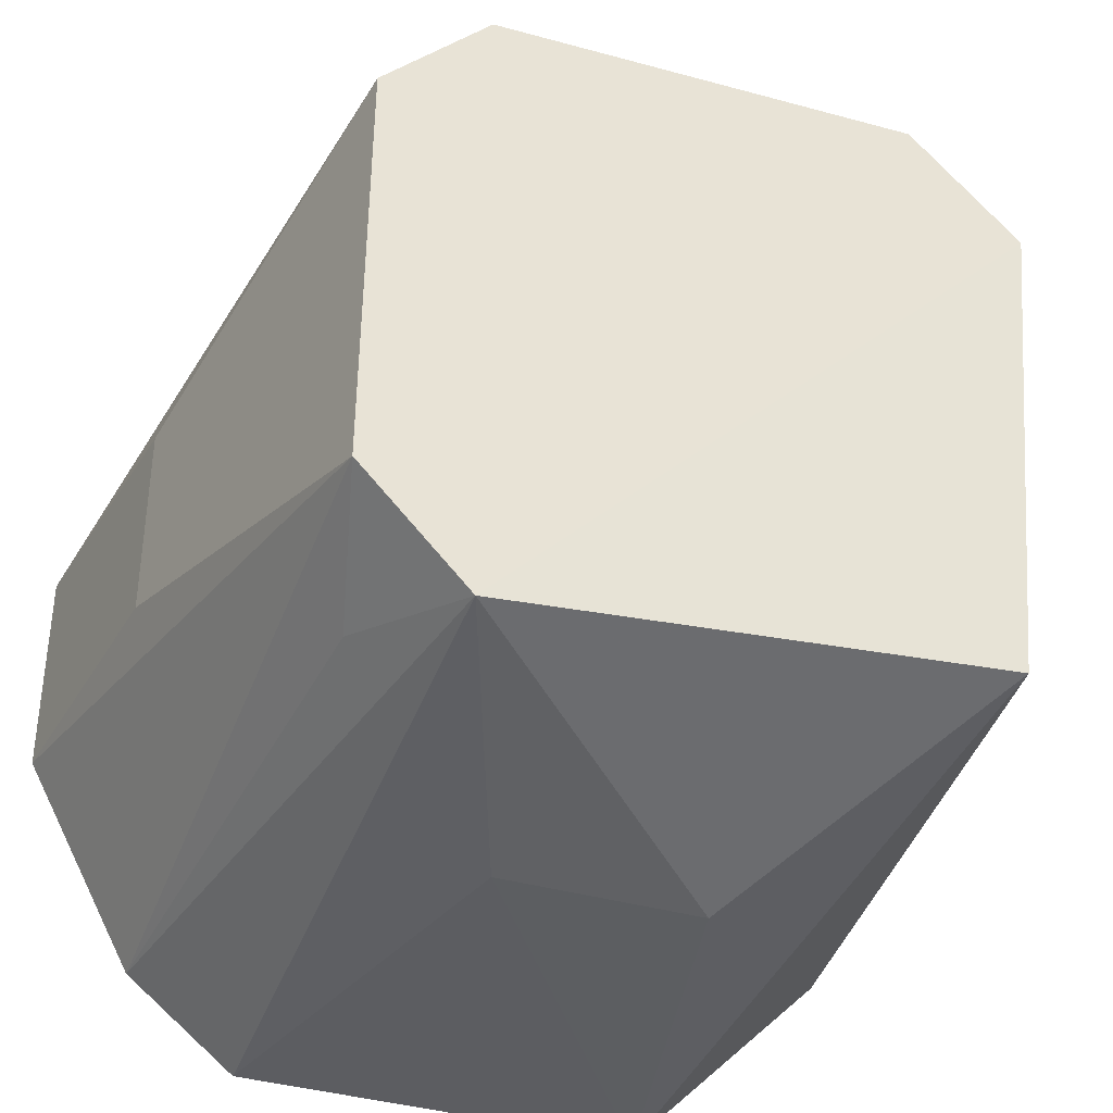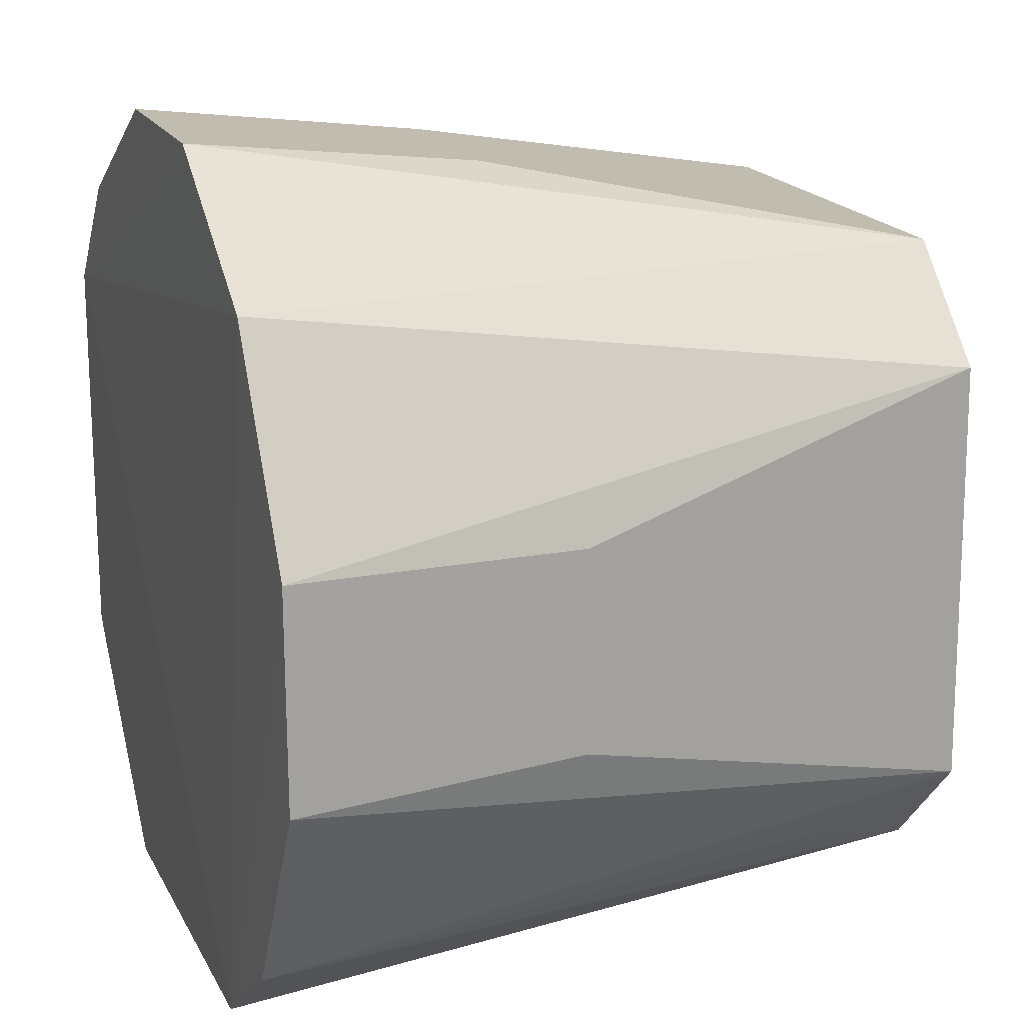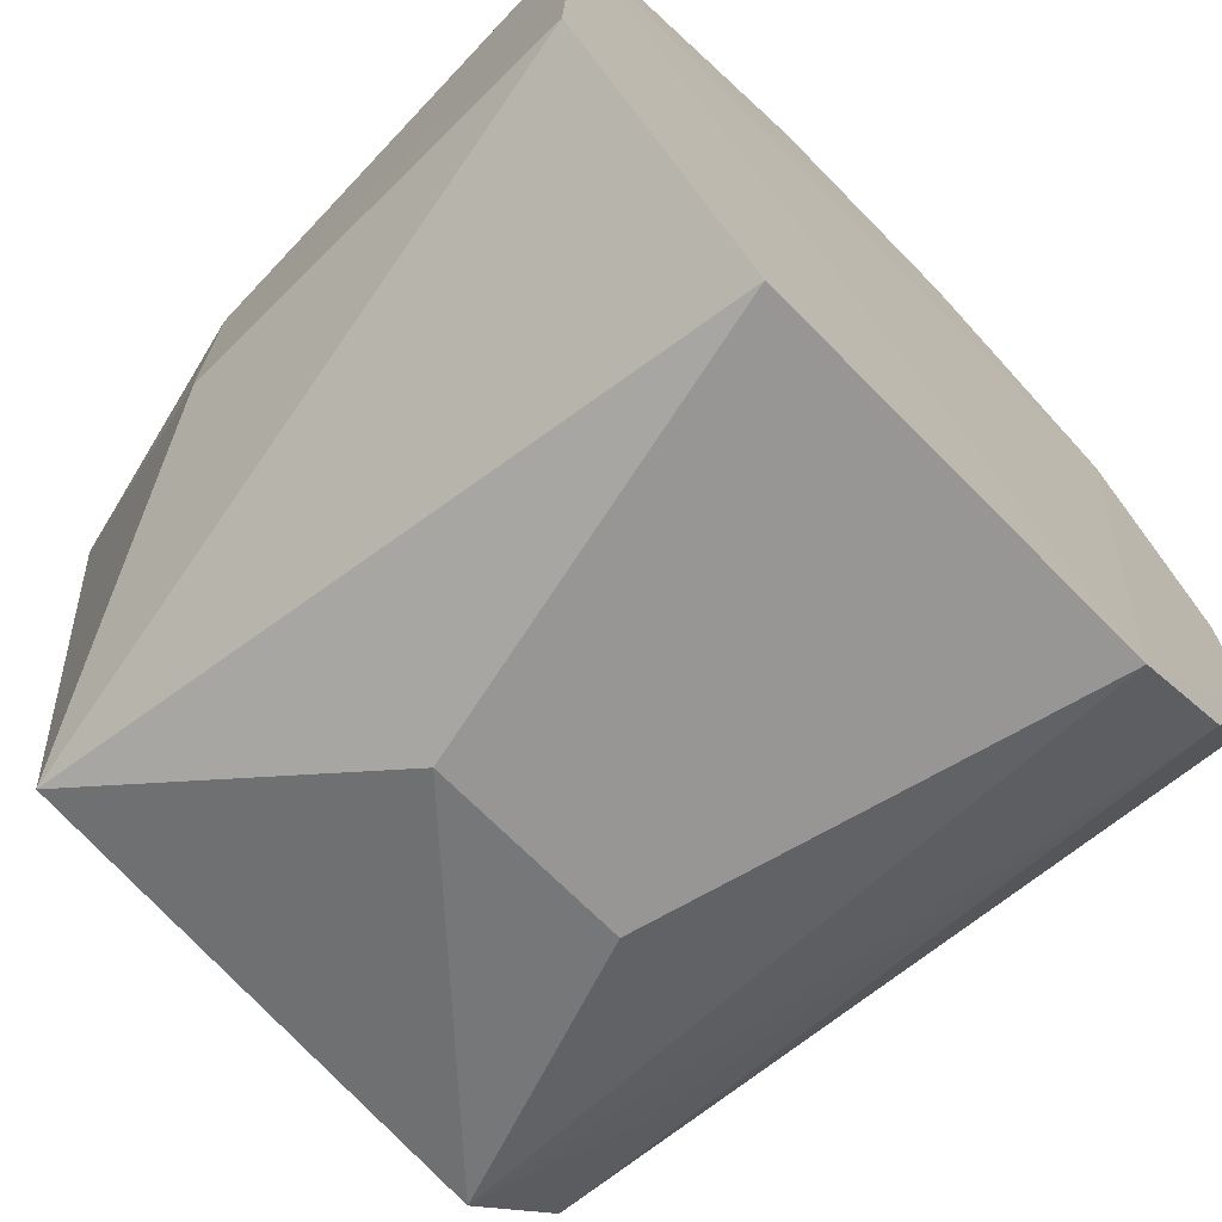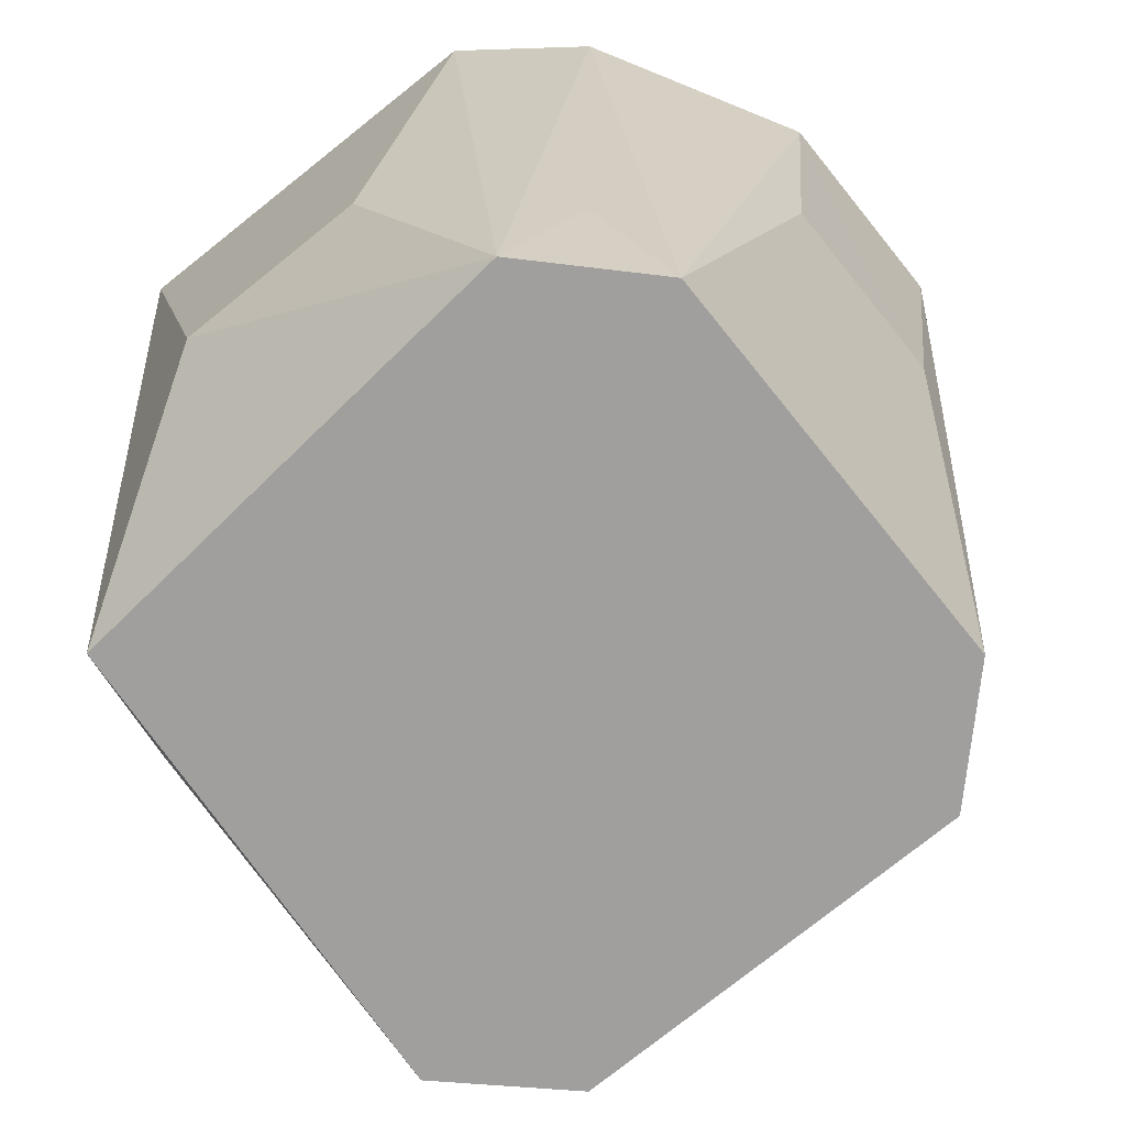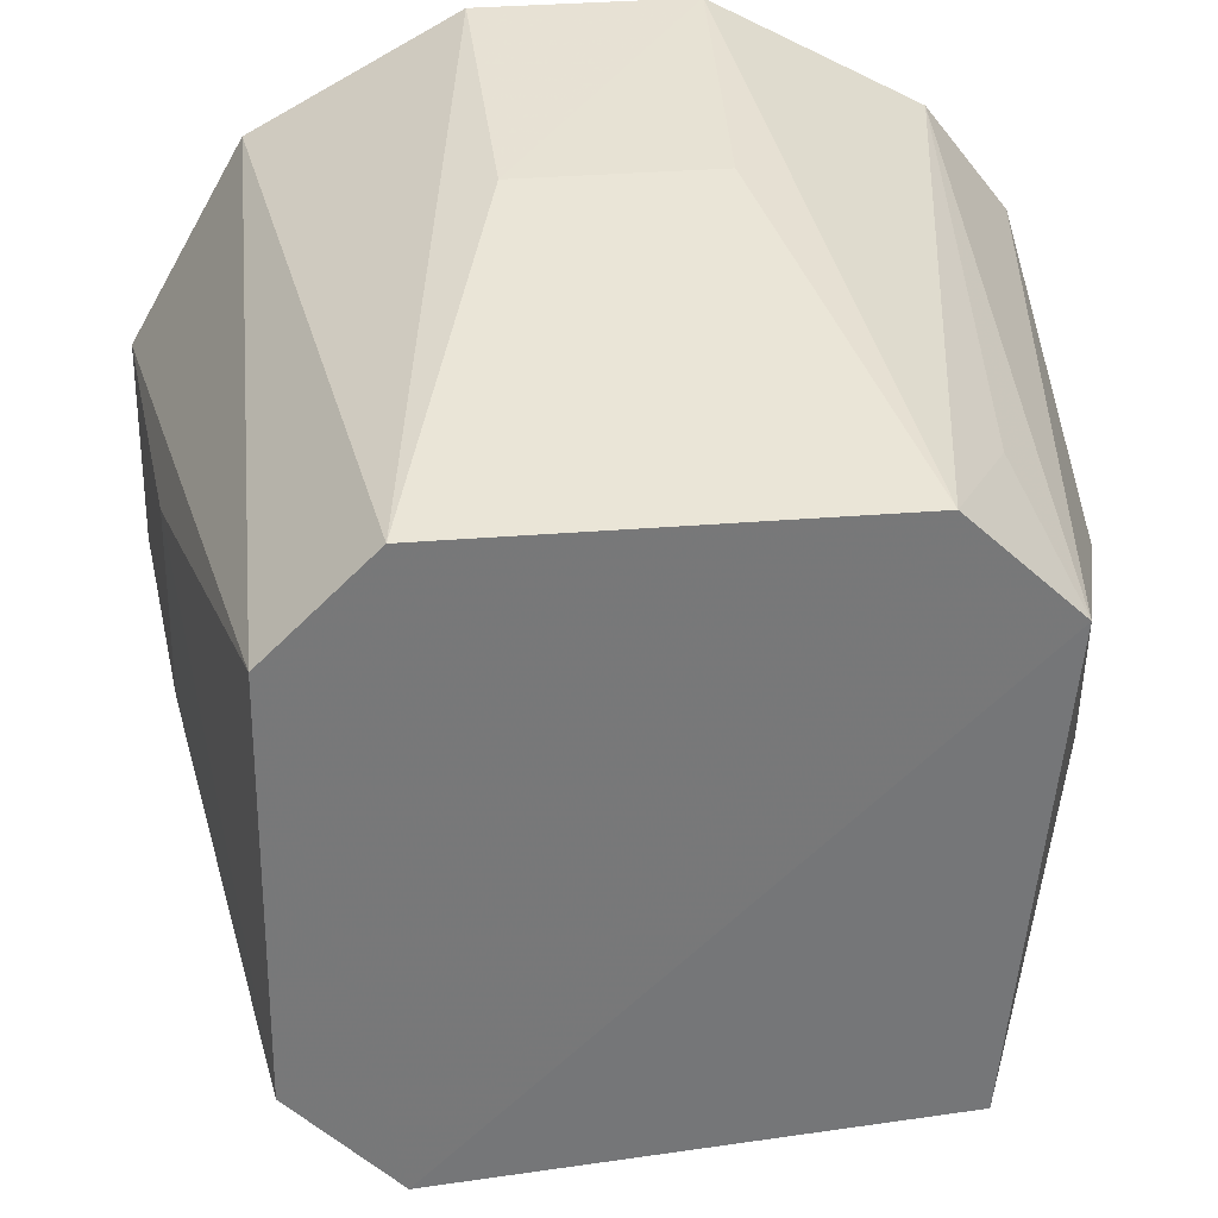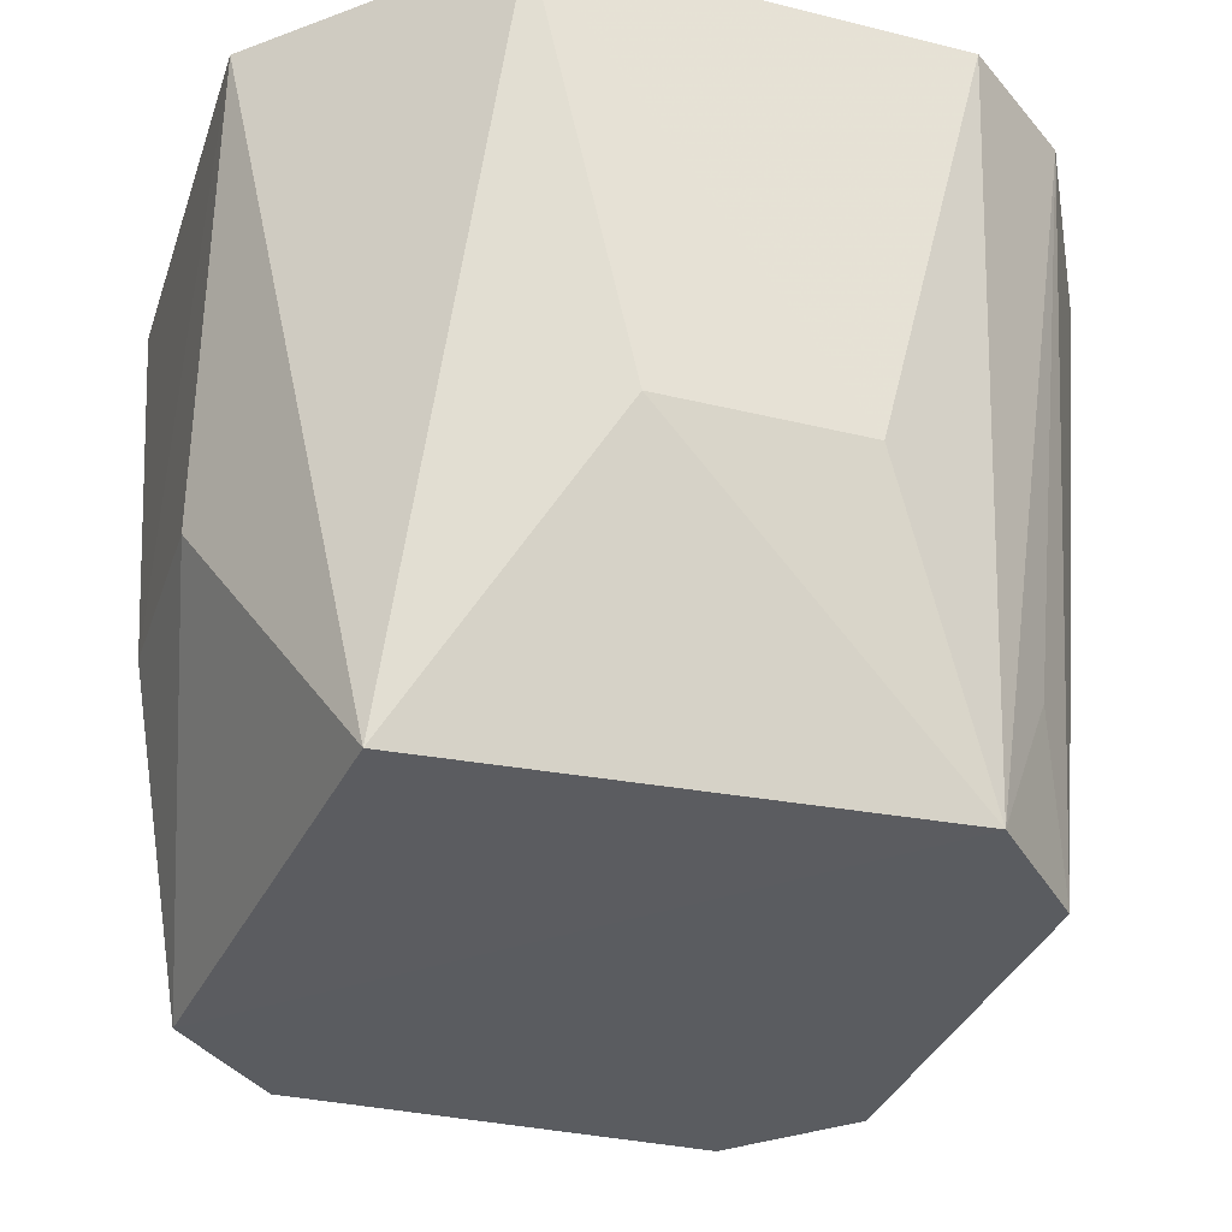
<metadata>
{"format":"obj","ext":"obj","renderer":"f3d","projection":"perspective","resolution":1024,"background":"white","views":[{"elev":-35.6,"azim":159.5,"up":"+Y"},{"elev":17.3,"azim":70.4,"up":"+Y"},{"elev":-69.5,"azim":-45.7,"up":"+Y"},{"elev":-71.3,"azim":39.4,"up":"+Z"},{"elev":33.0,"azim":174.5,"up":"+Y"},{"elev":-33.7,"azim":-18.1,"up":"+Z"}]}
</metadata>
<code>
v 0.005257 0.005257 0.0796
v 0.007224 -0.0017 0.07954
v 0.005247 0.003506 0.06774
v -0.005176 0.003605 0.06772
v -0.006682 -0.003269 0.07963
v 0.001681 0.00664 0.07476
v 0.007194 0.001835 0.07955
v 0.003474 -0.006583 0.07965
v 0.003506 0.005247 0.06774
v -0.005168 0.005335 0.07957
v 0.006639 0.001683 0.07475
v -0.006582 0.003477 0.07965
v 0.005322 -0.003387 0.06773
v 0.001835 0.007194 0.07955
v -0.003387 0.005322 0.06773
v -0.006438 0.001699 0.07244
v 0.005335 -0.005168 0.07957
v 0.006665 -0.001572 0.07475
v -0.004465 -0.004465 0.0678
v -0.0017 0.007224 0.07954
v -0.004506 0.004648 0.07018
v 0.003605 -0.005176 0.06773
v -0.003269 -0.006682 0.07963
v -0.006467 -0.001586 0.07244
v -0.00157 0.006665 0.07475
v 0.004648 -0.004506 0.07018
v 0.001709 -0.006436 0.07244
v -0.001586 -0.006467 0.07244
f 4 10 21
f 20 10 12
f 12 16 5
f 12 10 4
f 4 16 12
f 4 22 19
f 19 23 5
f 1 9 14
f 20 12 14
f 14 12 1
f 3 9 1
f 4 21 15
f 9 3 15
f 15 22 4
f 15 3 22
f 20 25 15
f 15 10 20
f 15 21 10
f 1 12 8
f 8 17 2
f 23 27 8
f 5 23 8
f 8 12 5
f 22 17 8
f 8 27 22
f 5 16 24
f 24 19 5
f 24 16 4
f 4 19 24
f 22 3 13
f 2 17 13
f 7 3 1
f 7 8 2
f 1 8 7
f 6 14 9
f 9 15 6
f 6 15 25
f 20 14 6
f 6 25 20
f 23 19 28
f 28 27 23
f 28 19 22
f 22 27 28
f 26 17 22
f 22 13 26
f 26 13 17
f 11 13 3
f 3 7 11
f 11 7 2
f 2 13 18
f 18 11 2
f 13 11 18

</code>
